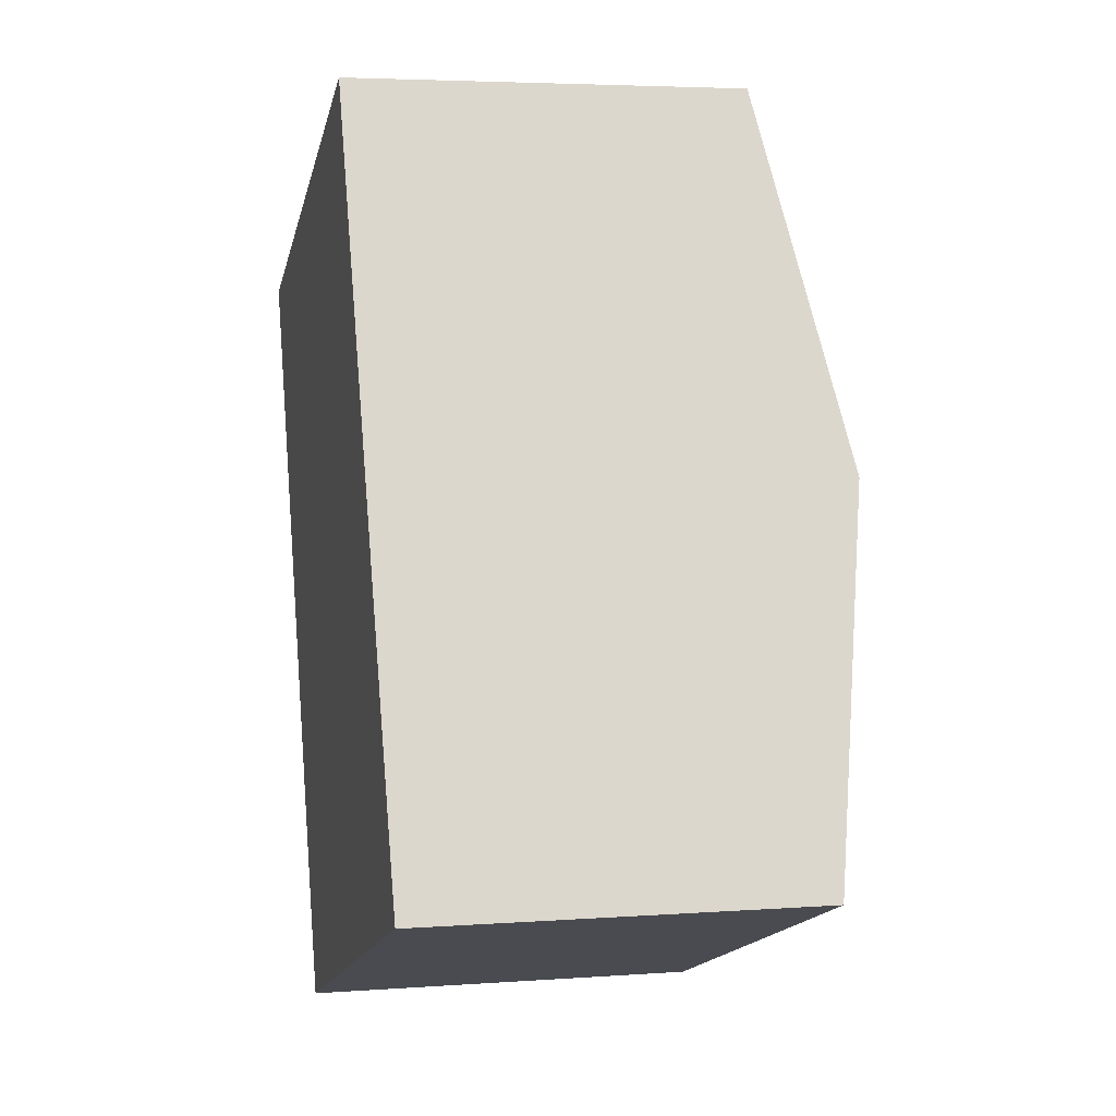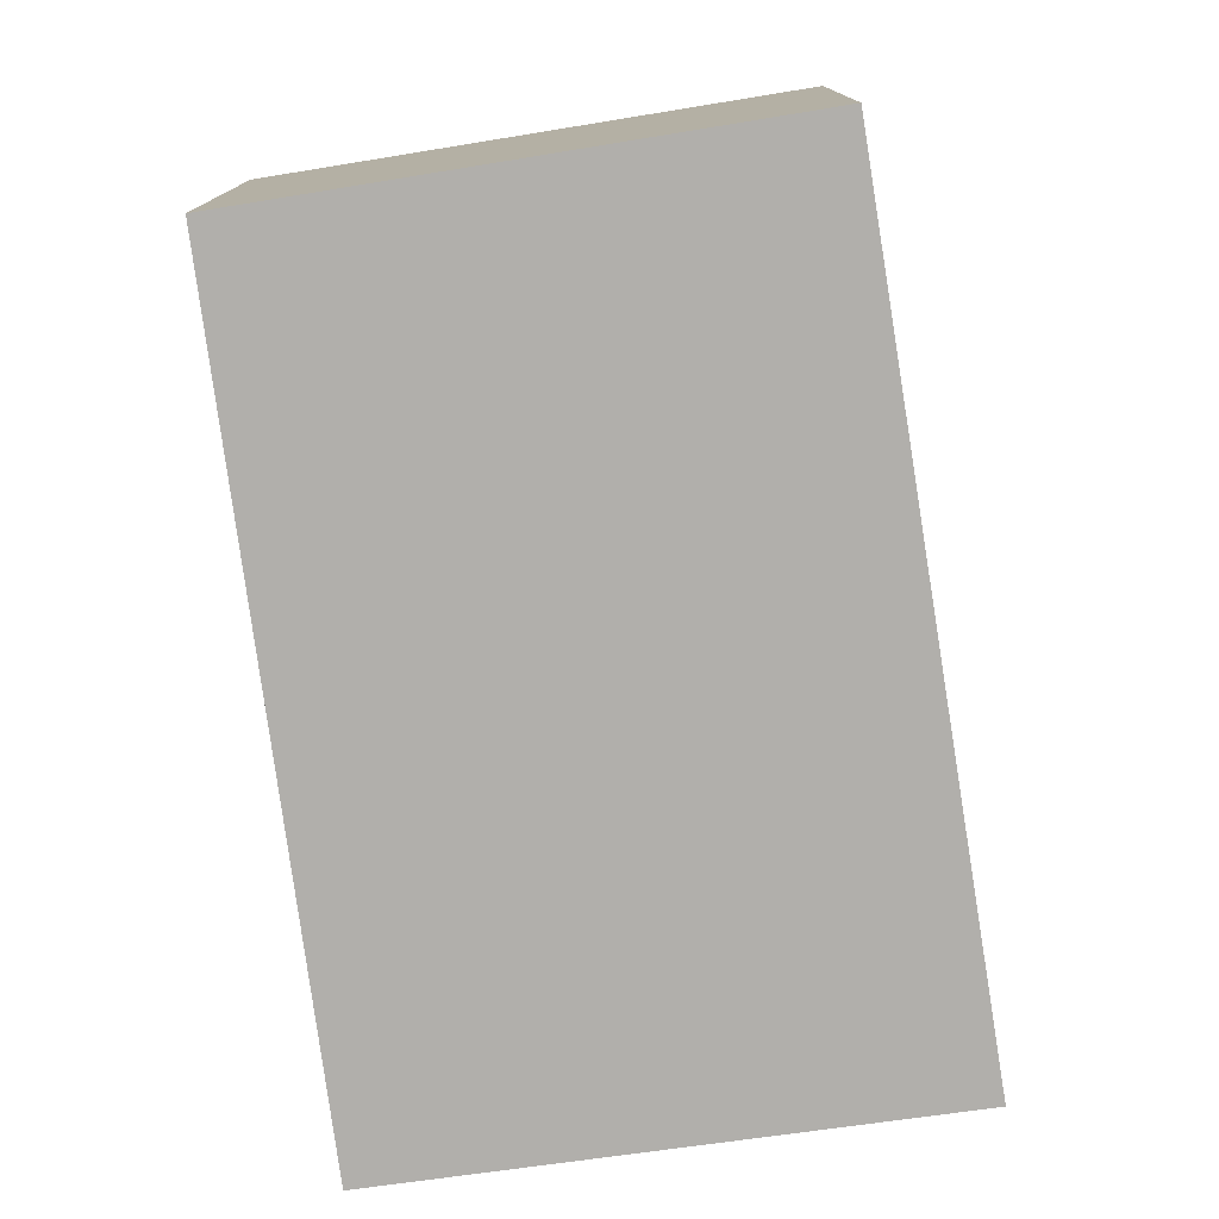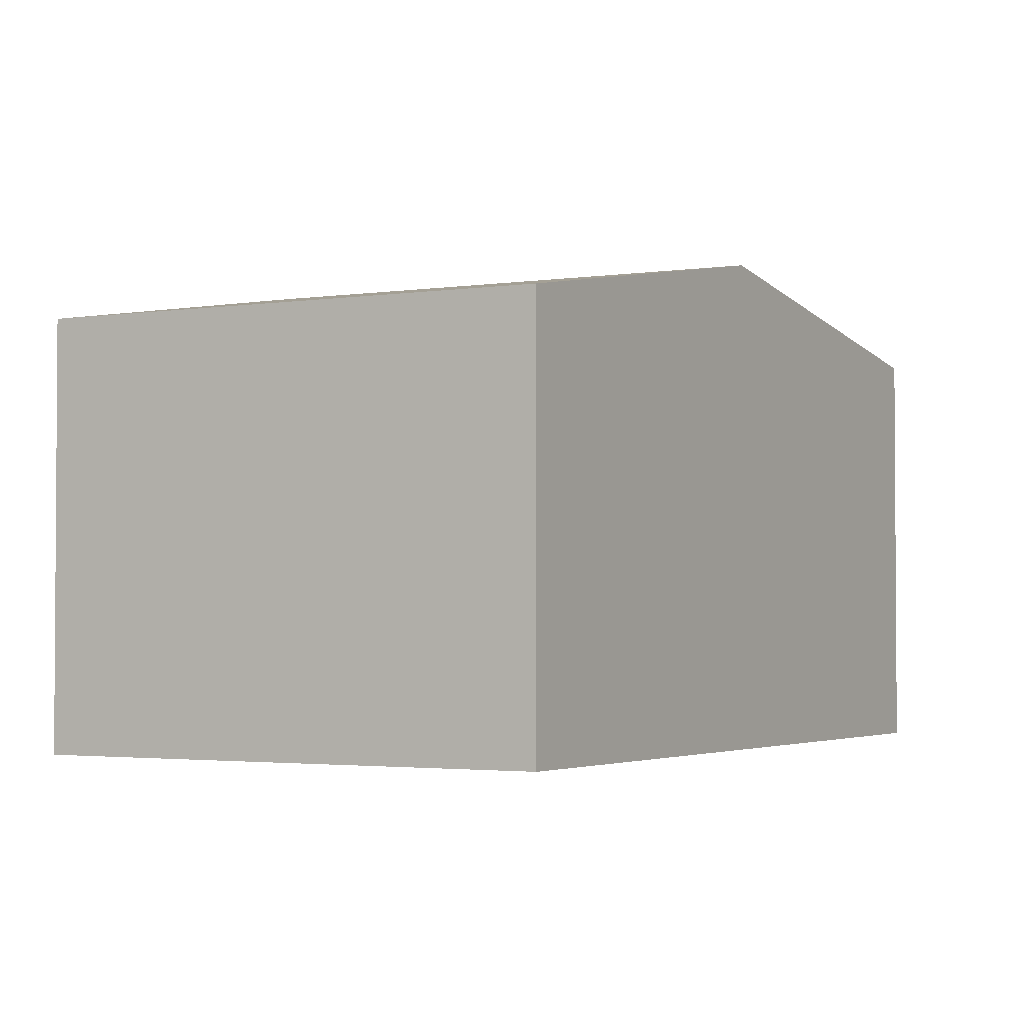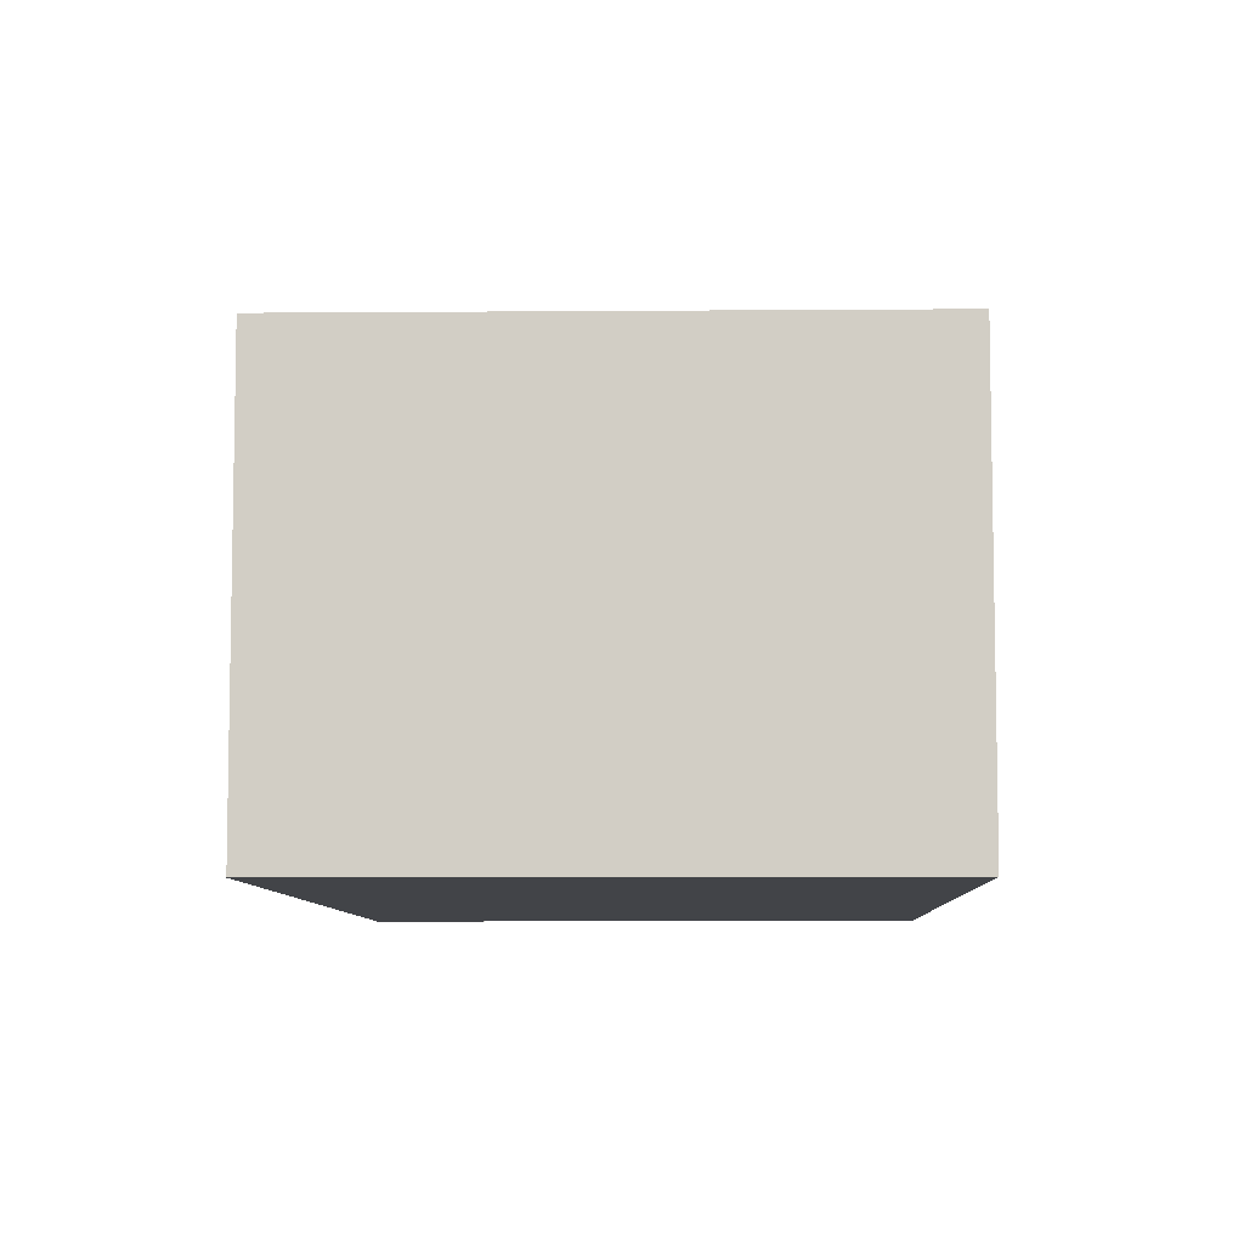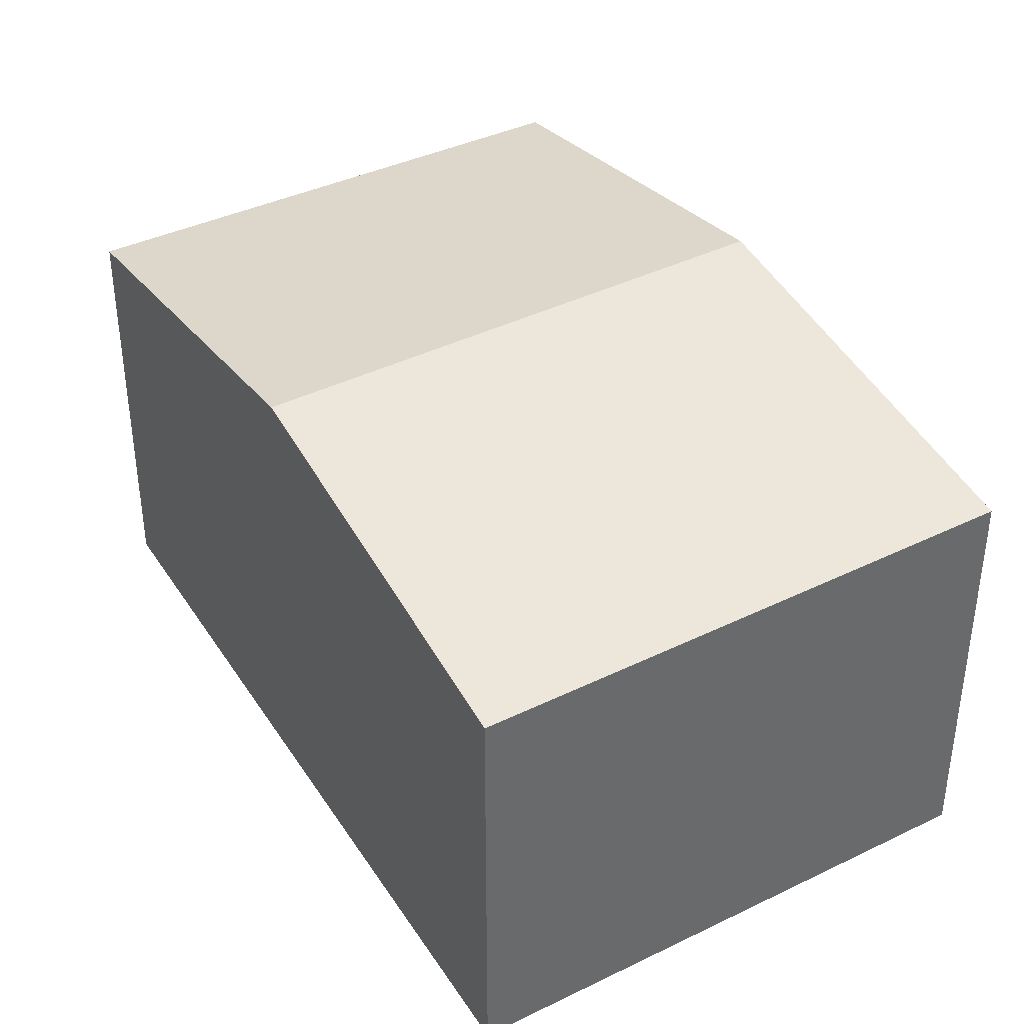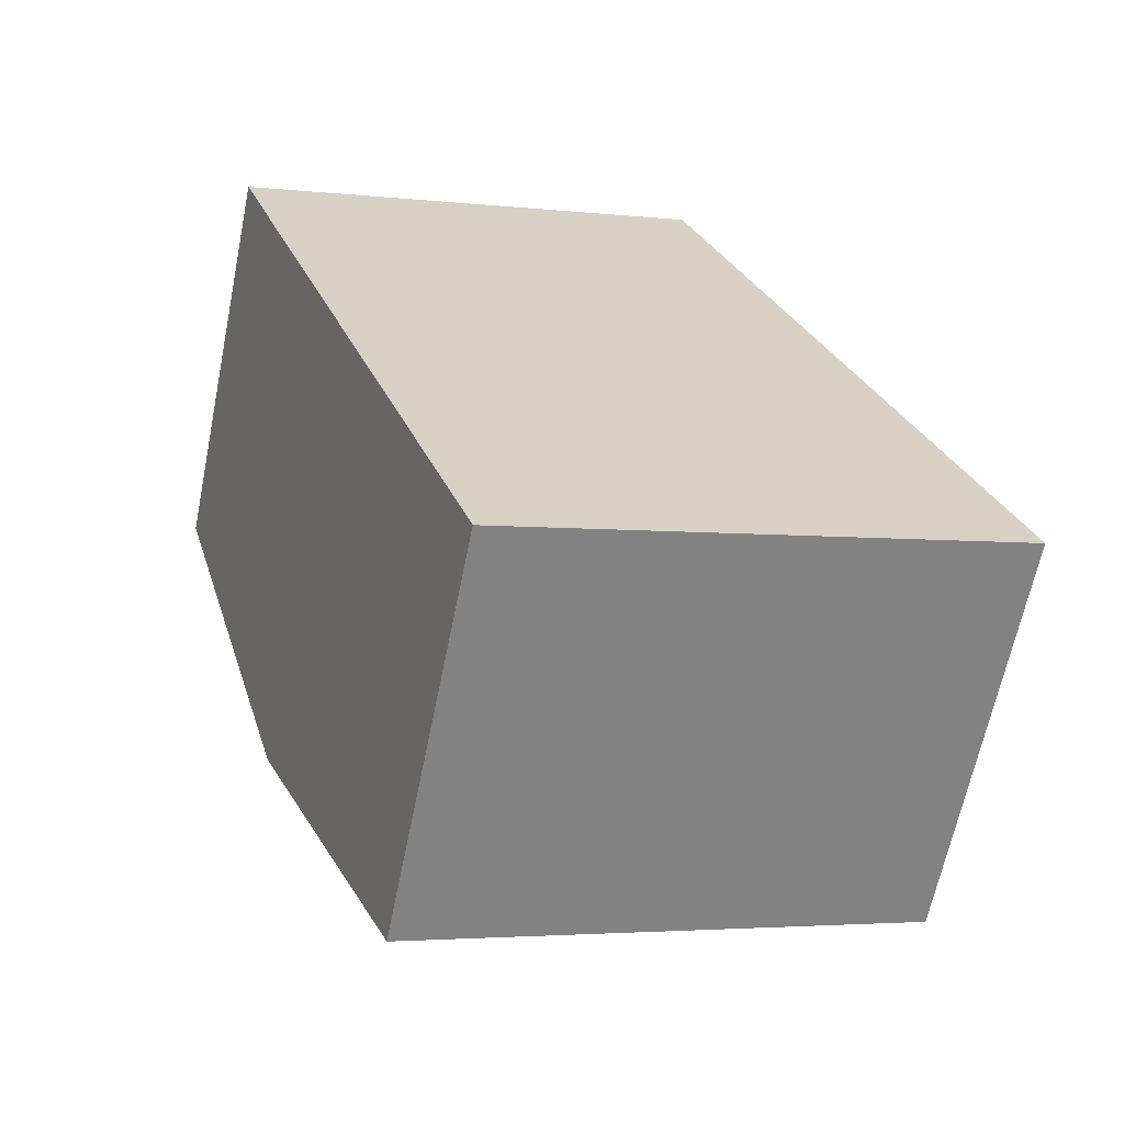
<metadata>
{"format":"obj","ext":"obj","renderer":"f3d","projection":"perspective","resolution":1024,"background":"white","views":[{"elev":4.4,"azim":76.6,"up":"+Z"},{"elev":-78.1,"azim":-12.1,"up":"+Y"},{"elev":-2.5,"azim":8.8,"up":"+Y"},{"elev":-7.9,"azim":161.5,"up":"+Y"},{"elev":40.1,"azim":129.0,"up":"+Y"},{"elev":-64.6,"azim":-11.5,"up":"+Z"}]}
</metadata>
<code>
v  0.814 2.911 -2.28
v  4.793 2.506 -3.493
v  1.651 2.506 -4.624
v  3.884 2.911 -1.175
v  0 2.517 1.541e-16
v  2.97 2.504 1.158
v  0 0 0
v  2.97 -7.091e-17 1.158
v  3.884 7.195e-17 -1.175
v  4.793 2.139e-16 -3.493
v  1.651 2.831e-16 -4.624
v  0.814 1.396e-16 -2.28
g defaultobject
f 1 2 3
f 2 1 4
f 5 4 1
f 4 5 6
f 7 6 5
f 6 7 8
f 8 4 6
f 4 8 2
f 2 8 9
f 2 9 10
f 10 3 2
f 3 10 11
f 1 7 5
f 7 1 3
f 7 3 12
f 12 3 11
f 9 11 10
f 11 9 8
f 11 8 12
f 12 8 7

</code>
